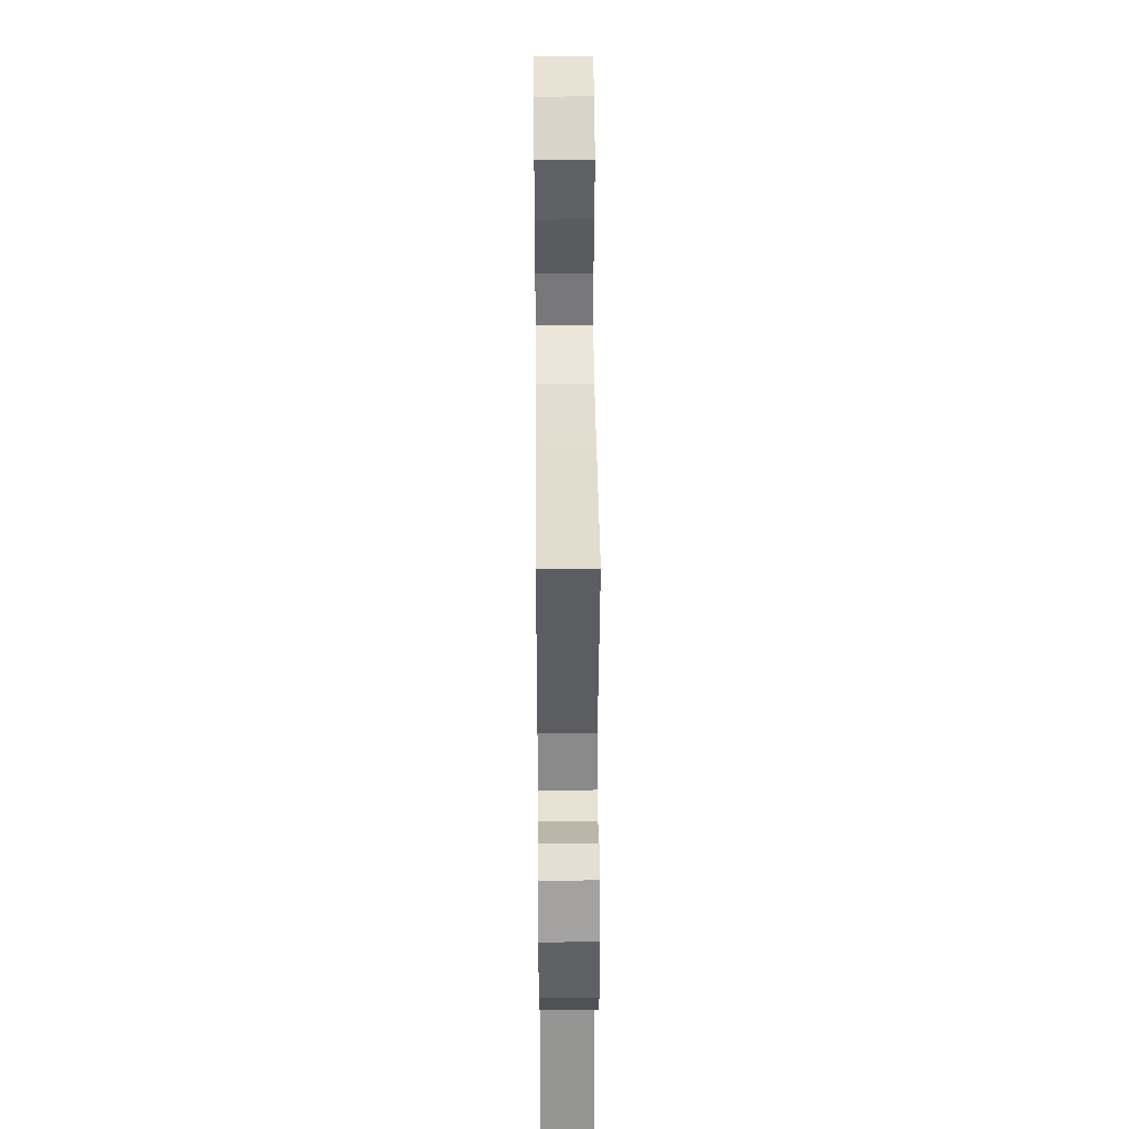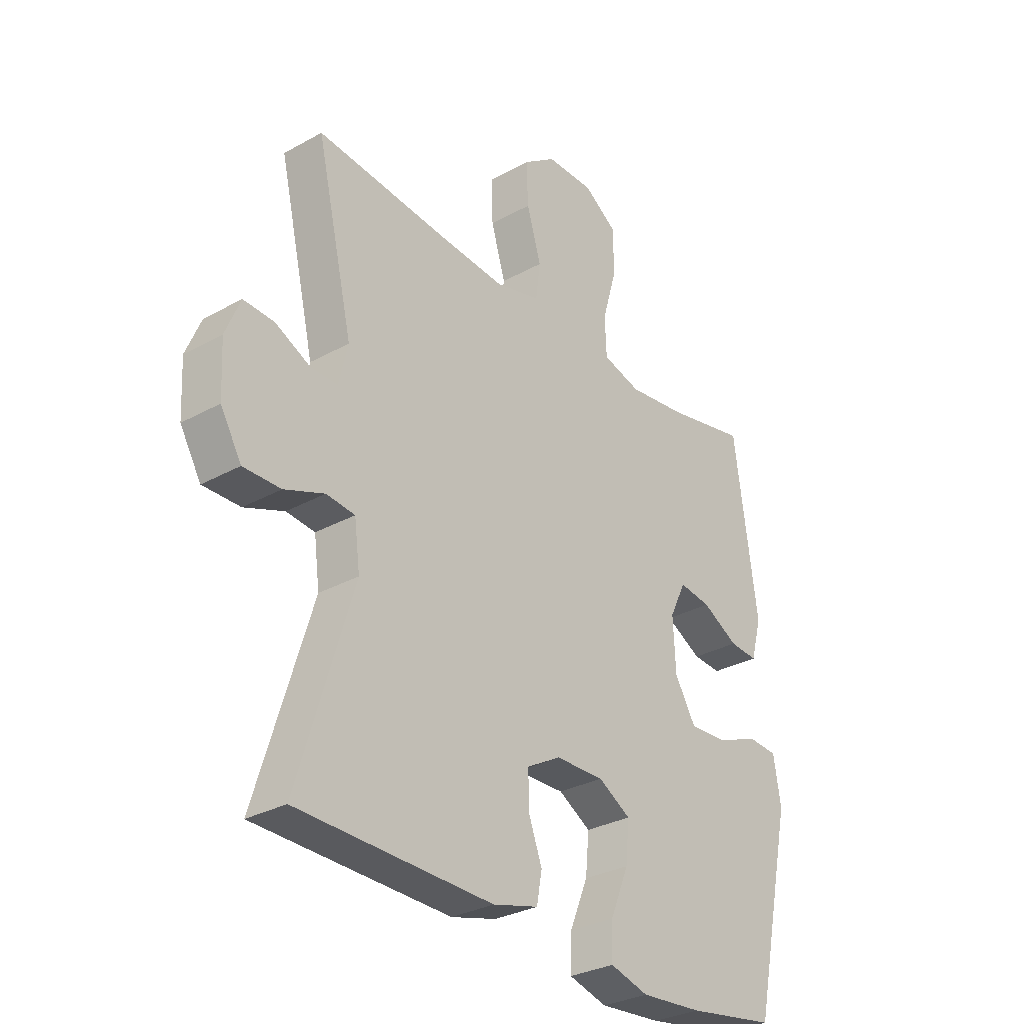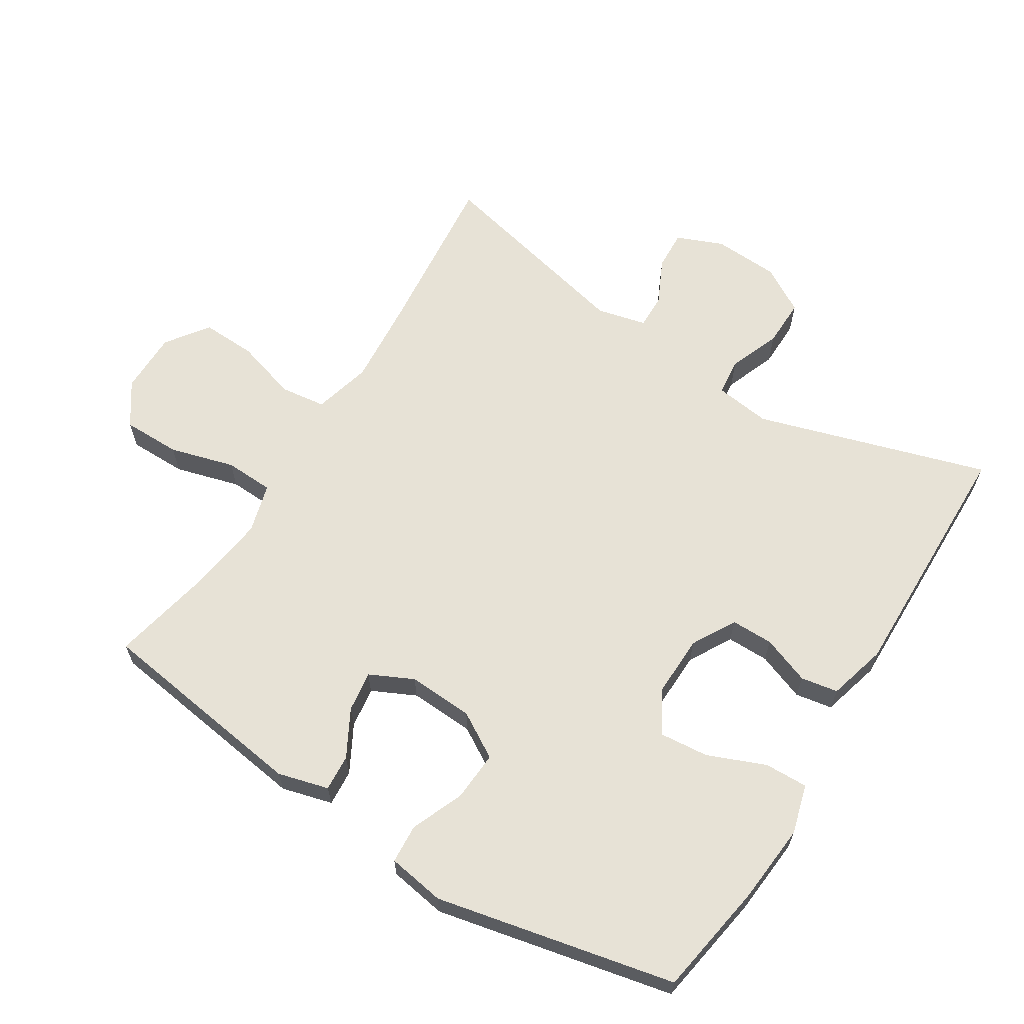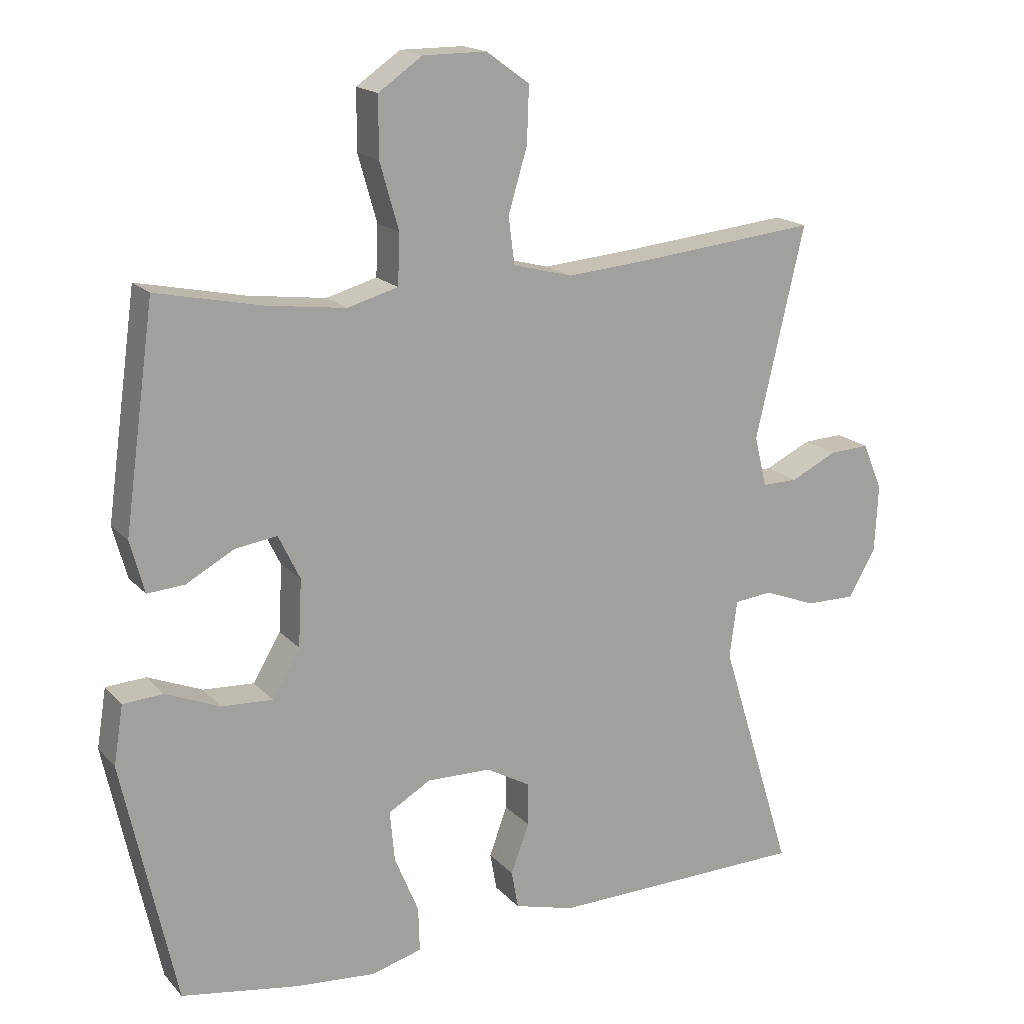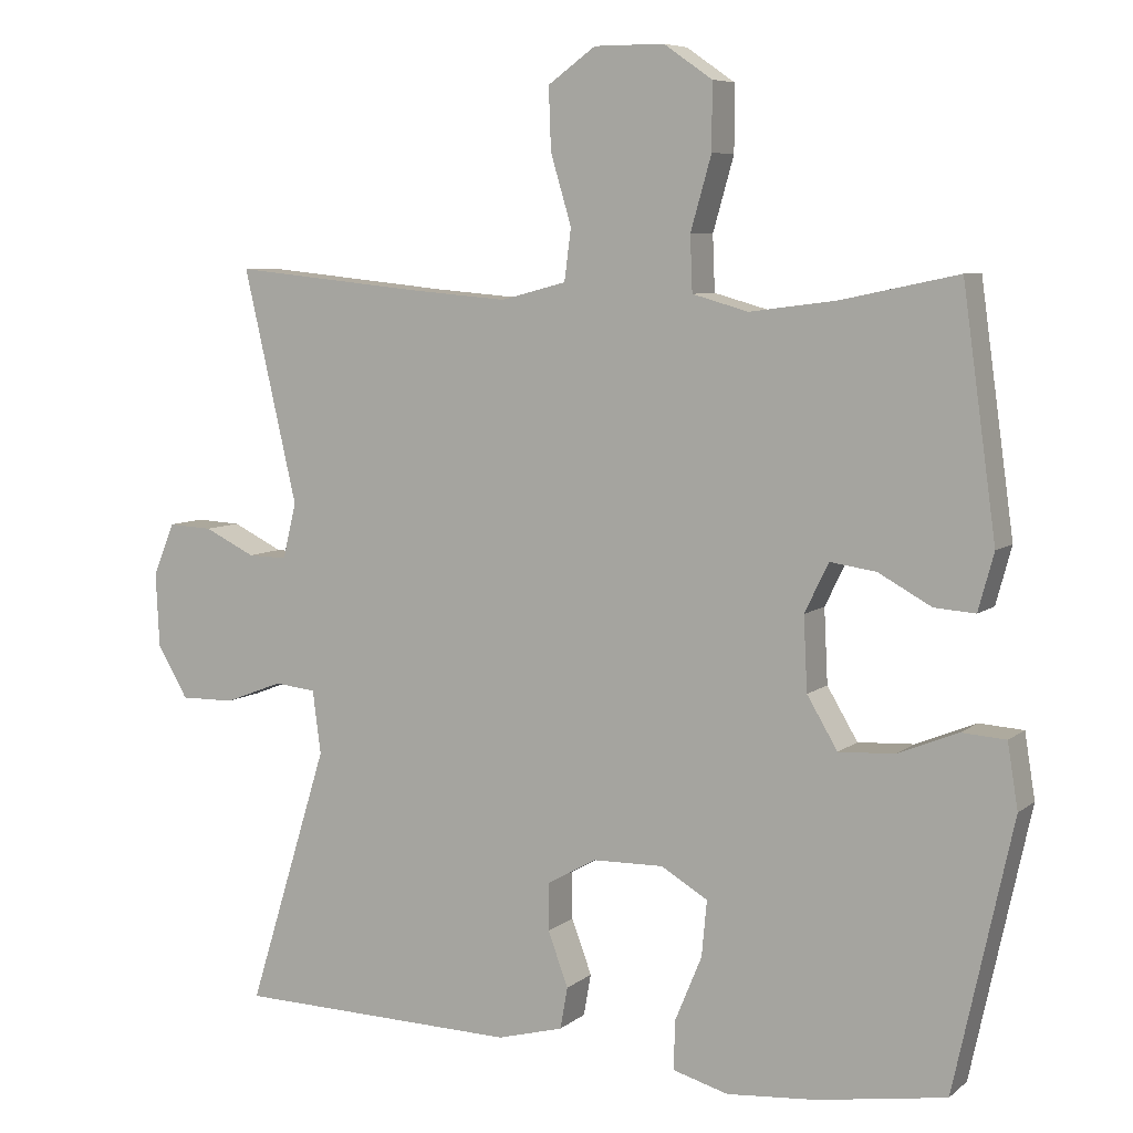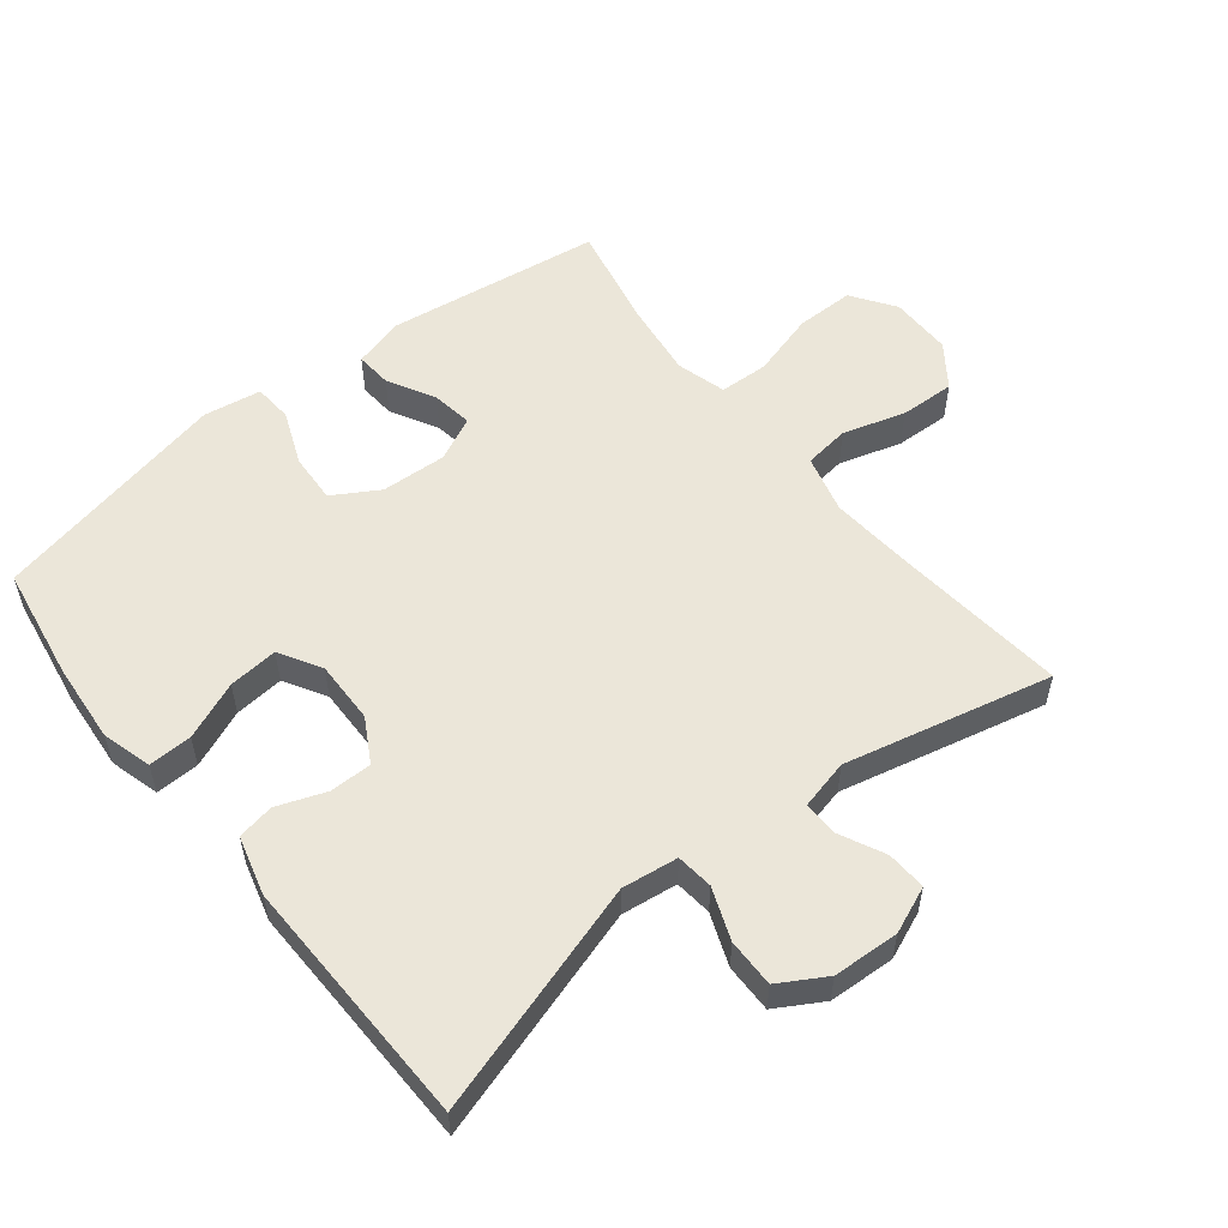
<metadata>
{"format":"obj","ext":"obj","renderer":"f3d","projection":"perspective","resolution":1024,"background":"white","views":[{"elev":39.9,"azim":-90.5,"up":"+Z"},{"elev":-30.5,"azim":-51.2,"up":"+Z"},{"elev":63.7,"azim":122.2,"up":"+Y"},{"elev":17.3,"azim":152.4,"up":"+Z"},{"elev":7.0,"azim":26.4,"up":"+Z"},{"elev":55.3,"azim":-128.5,"up":"+Y"}]}
</metadata>
<code>
v -0.5 0.07 -0.5
v -0.392 0.07 -0.15
v -0.403 0.07 -0.065
v -0.459 0.07 -0.059
v -0.537 0.07 -0.089
v -0.61 0.07 -0.09
v -0.651 0.07 -0.02
v -0.656 0.07 0.08
v -0.627 0.07 0.15
v -0.567 0.07 0.147
v -0.499 0.07 0.114
v -0.446 0.07 0.113
v -0.428 0.07 0.188
v -0.5 0.07 0.5
v -0.244 0.07 0.474
v -0.112 0.07 0.463
v -0.024 0.07 0.486
v -0.015 0.07 0.555
v -0.043 0.07 0.649
v -0.046 0.07 0.732
v 0.018 0.07 0.778
v 0.112 0.07 0.778
v 0.177 0.07 0.733
v 0.177 0.07 0.645
v 0.149 0.07 0.547
v 0.152 0.07 0.473
v 0.227 0.07 0.452
v 0.343 0.07 0.467
v 0.5 0.07 0.5
v 0.545 0.07 0.175
v 0.524 0.07 0.098
v 0.469 0.07 0.102
v 0.398 0.07 0.141
v 0.336 0.07 0.15
v 0.304 0.07 0.084
v 0.309 0.07 -0.015
v 0.35 0.07 -0.084
v 0.425 0.07 -0.08
v 0.506 0.07 -0.047
v 0.565 0.07 -0.051
v 0.579 0.07 -0.138
v 0.5 0.07 -0.5
v 0.327 0.07 -0.528
v 0.207 0.07 -0.538
v 0.132 0.07 -0.517
v 0.134 0.07 -0.451
v 0.17 0.07 -0.364
v 0.177 0.07 -0.289
v 0.114 0.07 -0.252
v 0.019 0.07 -0.254
v -0.047 0.07 -0.291
v -0.047 0.07 -0.355
v -0.02 0.07 -0.428
v -0.03 0.07 -0.484
v -0.119 0.07 -0.508
v -0.5 0 -0.5
v -0.392 0 -0.15
v -0.403 0 -0.065
v -0.459 0 -0.059
v -0.537 0 -0.089
v -0.61 0 -0.09
v -0.651 0 -0.02
v -0.656 0 0.08
v -0.627 0 0.15
v -0.567 0 0.147
v -0.499 0 0.114
v -0.446 0 0.113
v -0.428 0 0.188
v -0.5 0 0.5
v -0.244 0 0.474
v -0.112 0 0.463
v -0.024 0 0.486
v -0.015 0 0.555
v -0.043 0 0.649
v -0.046 0 0.732
v 0.018 0 0.778
v 0.112 0 0.778
v 0.177 0 0.733
v 0.177 0 0.645
v 0.149 0 0.547
v 0.152 0 0.473
v 0.227 0 0.452
v 0.343 0 0.467
v 0.5 0 0.5
v 0.545 0 0.175
v 0.524 0 0.098
v 0.469 0 0.102
v 0.398 0 0.141
v 0.336 0 0.15
v 0.304 0 0.084
v 0.309 0 -0.015
v 0.35 0 -0.084
v 0.425 0 -0.08
v 0.506 0 -0.047
v 0.565 0 -0.051
v 0.579 0 -0.138
v 0.5 0 -0.5
v 0.327 0 -0.528
v 0.207 0 -0.538
v 0.132 0 -0.517
v 0.134 0 -0.451
v 0.17 0 -0.364
v 0.177 0 -0.289
v 0.114 0 -0.252
v 0.019 0 -0.254
v -0.047 0 -0.291
v -0.047 0 -0.355
v -0.02 0 -0.428
v -0.03 0 -0.484
v -0.119 0 -0.508
f 55 1 2
f 54 55 2
f 53 54 2
f 52 53 2
f 51 52 2 3
f 50 51 3
f 49 50 3
f 45 46 47
f 44 45 47
f 43 44 47
f 42 43 47
f 41 42 47
f 40 41 47
f 39 40 47
f 38 39 47
f 37 38 47 48
f 36 37 48 49
f 31 32 33
f 30 31 33
f 29 30 33
f 28 29 33
f 27 28 33 34
f 26 27 34 35
f 23 24 25
f 22 23 25
f 21 22 25
f 20 21 25
f 19 20 25
f 18 19 25
f 17 18 25 26
f 36 49 3
f 35 36 3
f 26 35 3
f 17 26 3
f 16 17 3
f 9 10 11
f 8 9 11
f 7 8 11
f 6 7 11
f 5 6 11
f 4 5 11
f 4 11 12
f 4 12 13
f 3 4 13
f 16 3 13
f 15 16 13
f 13 14 15
f 57 56 110
f 57 110 109
f 57 109 108
f 57 108 107
f 58 57 107 106
f 58 106 105
f 58 105 104
f 102 101 100
f 102 100 99
f 102 99 98
f 102 98 97
f 102 97 96
f 102 96 95
f 102 95 94
f 102 94 93
f 103 102 93 92
f 104 103 92 91
f 88 87 86
f 88 86 85
f 88 85 84
f 88 84 83
f 89 88 83 82
f 90 89 82 81
f 80 79 78
f 80 78 77
f 80 77 76
f 80 76 75
f 80 75 74
f 80 74 73
f 81 80 73 72
f 58 104 91
f 58 91 90
f 58 90 81
f 58 81 72
f 58 72 71
f 66 65 64
f 66 64 63
f 66 63 62
f 66 62 61
f 66 61 60
f 66 60 59
f 67 66 59
f 68 67 59
f 68 59 58
f 68 58 71
f 68 71 70
f 70 69 68
f 1 56 57 2
f 2 57 58 3
f 3 58 59 4
f 4 59 60 5
f 5 60 61 6
f 6 61 62 7
f 7 62 63 8
f 8 63 64 9
f 9 64 65 10
f 10 65 66 11
f 11 66 67 12
f 12 67 68 13
f 13 68 69 14
f 14 69 70 15
f 15 70 71 16
f 16 71 72 17
f 17 72 73 18
f 18 73 74 19
f 19 74 75 20
f 20 75 76 21
f 21 76 77 22
f 22 77 78 23
f 23 78 79 24
f 24 79 80 25
f 25 80 81 26
f 26 81 82 27
f 27 82 83 28
f 28 83 84 29
f 29 84 85 30
f 30 85 86 31
f 31 86 87 32
f 32 87 88 33
f 33 88 89 34
f 34 89 90 35
f 35 90 91 36
f 36 91 92 37
f 37 92 93 38
f 38 93 94 39
f 39 94 95 40
f 40 95 96 41
f 41 96 97 42
f 42 97 98 43
f 43 98 99 44
f 44 99 100 45
f 45 100 101 46
f 46 101 102 47
f 47 102 103 48
f 48 103 104 49
f 49 104 105 50
f 50 105 106 51
f 51 106 107 52
f 52 107 108 53
f 53 108 109 54
f 54 109 110 55
f 55 110 56 1

</code>
